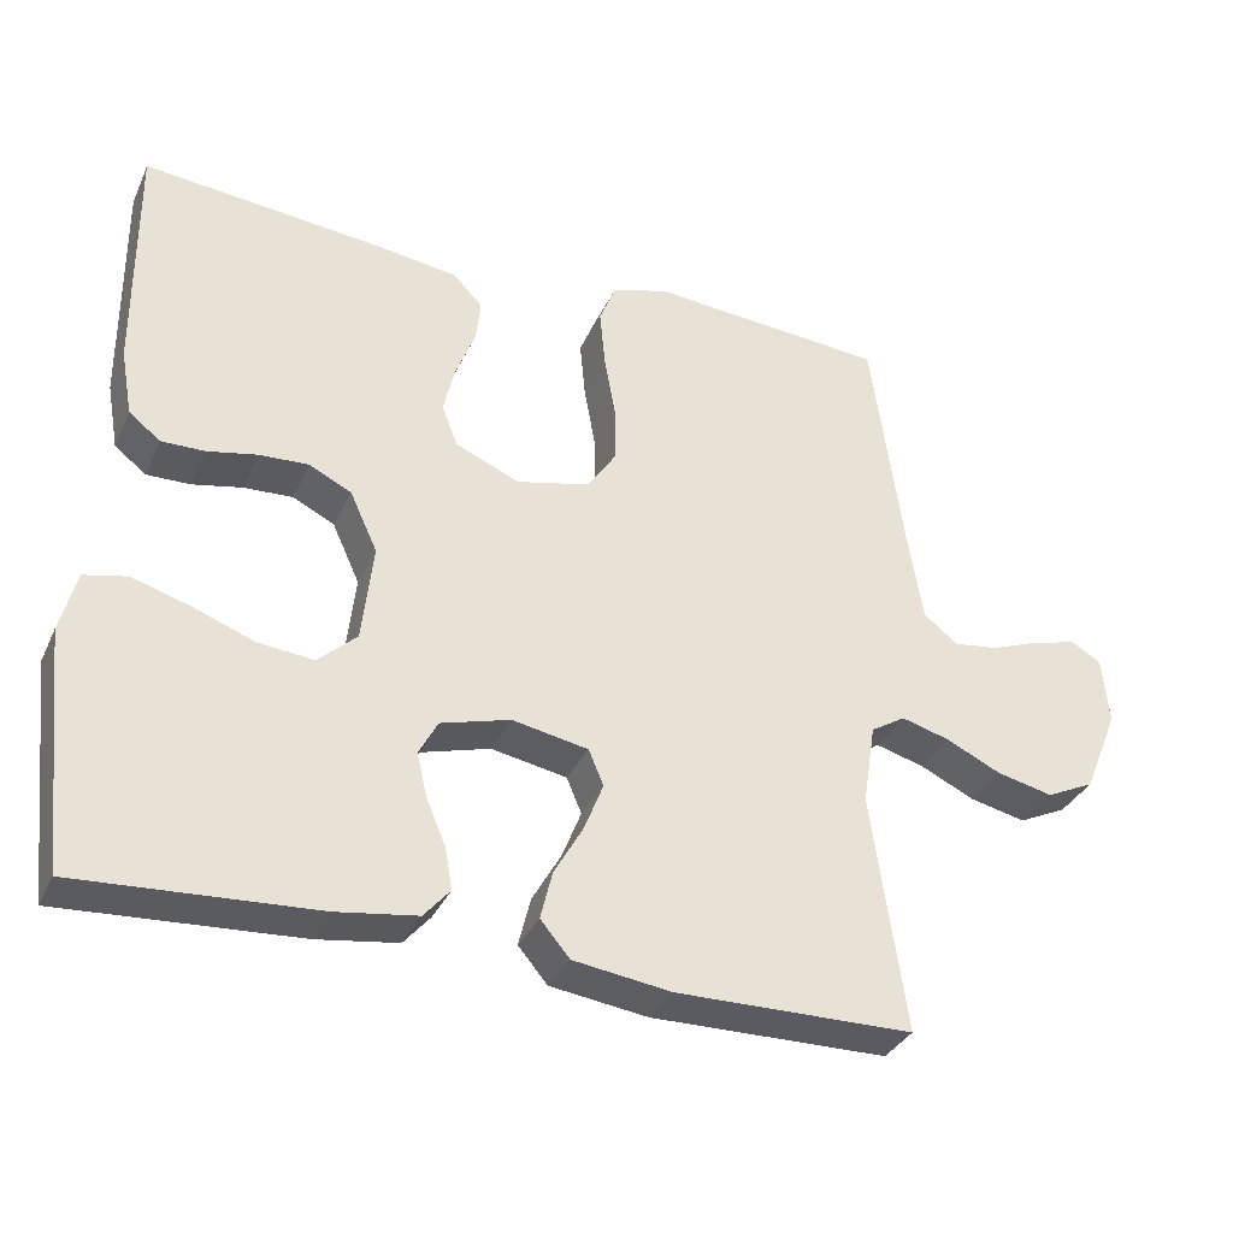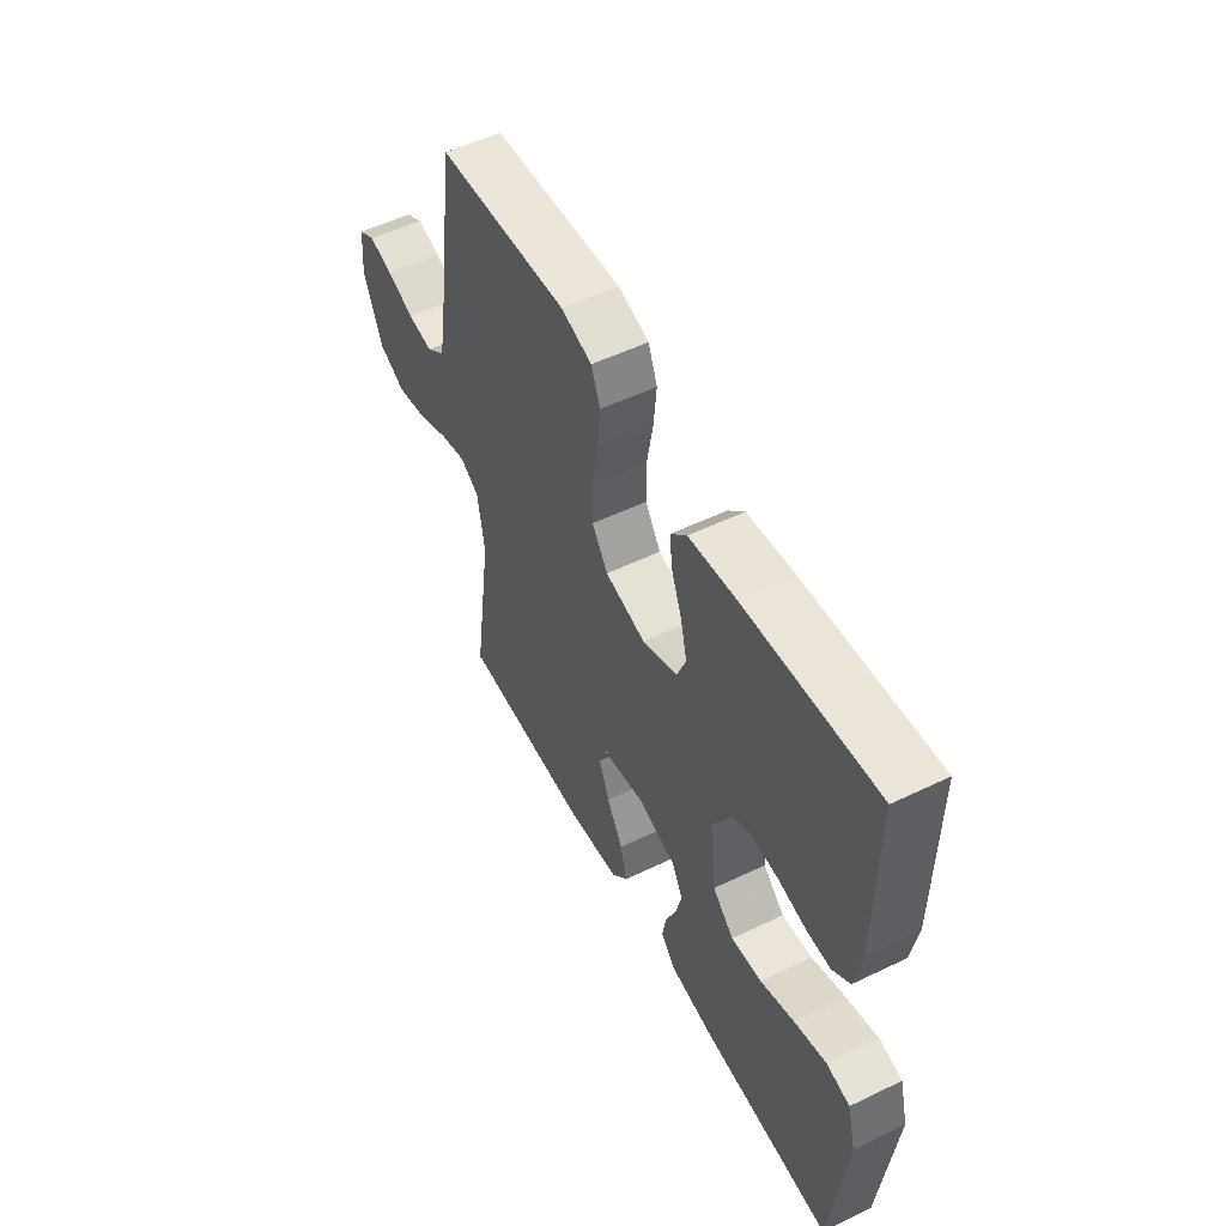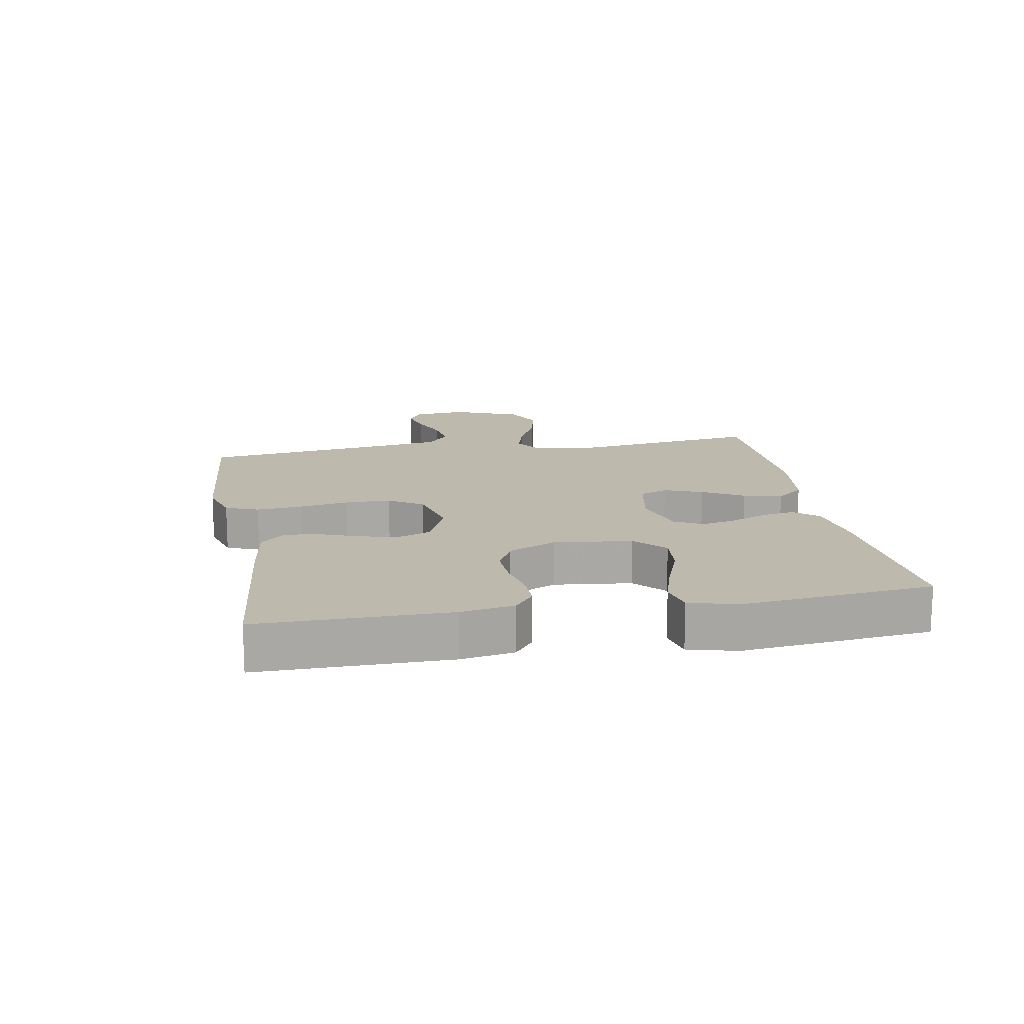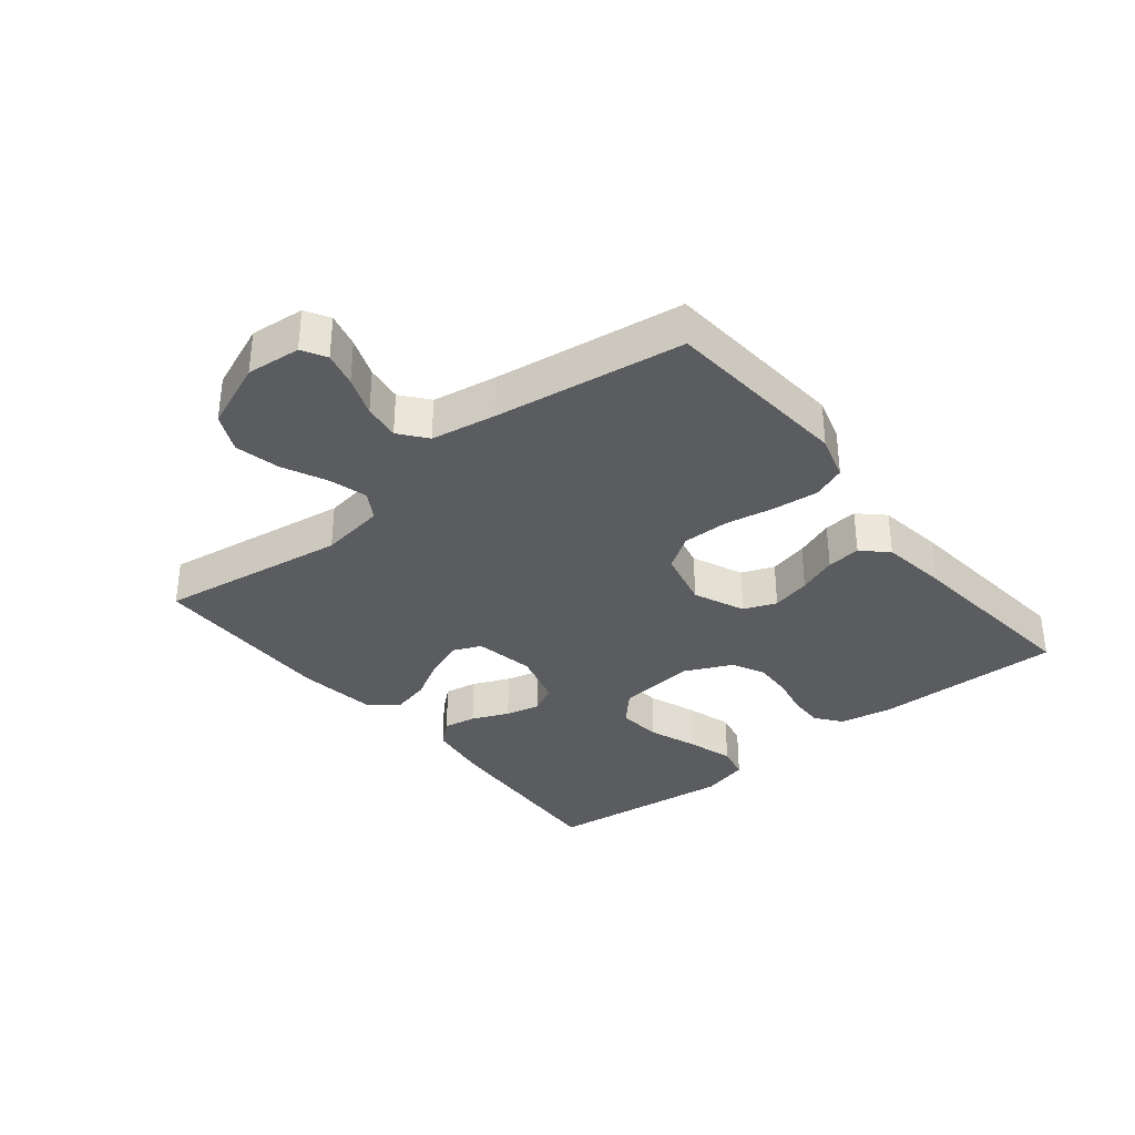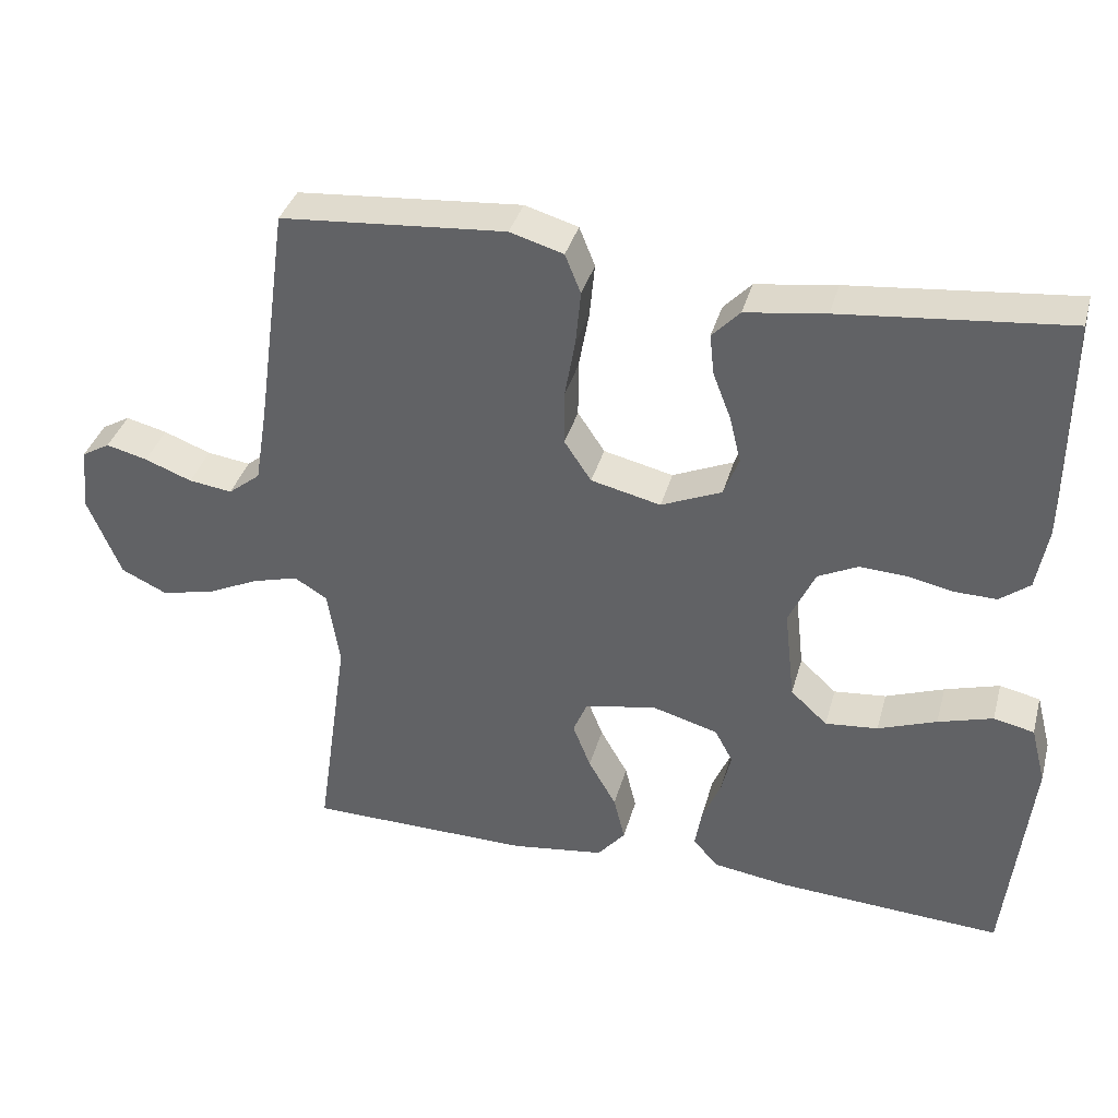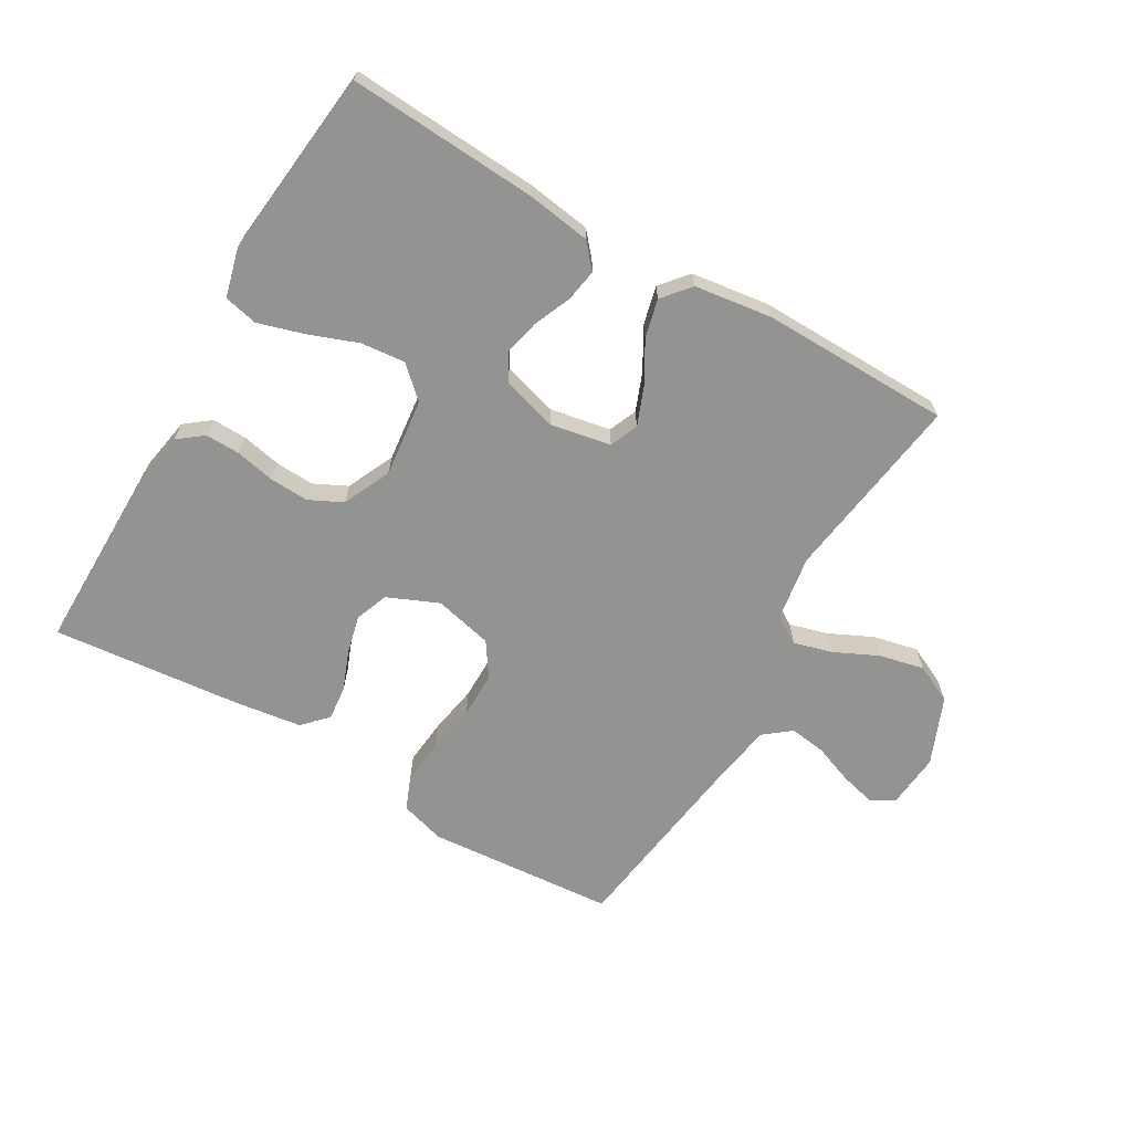
<metadata>
{"format":"obj","ext":"obj","renderer":"f3d","projection":"perspective","resolution":1024,"background":"white","views":[{"elev":-33.9,"azim":157.8,"up":"+Z"},{"elev":53.5,"azim":62.8,"up":"+Z"},{"elev":15.1,"azim":79.9,"up":"+Y"},{"elev":-34.2,"azim":-51.2,"up":"+Y"},{"elev":36.8,"azim":15.0,"up":"+Z"},{"elev":-66.7,"azim":149.8,"up":"+Y"}]}
</metadata>
<code>
v -0.5 0.07 -0.5
v -0.457 0.07 -0.2
v -0.473 0.07 -0.097
v -0.517 0.07 -0.07
v -0.578 0.07 -0.087
v -0.648 0.07 -0.12
v -0.719 0.07 -0.136
v -0.78 0.07 -0.107
v -0.824 0.07 0
v -0.816 0.07 0.086
v -0.778 0.07 0.108
v -0.723 0.07 0.094
v -0.66 0.07 0.07
v -0.602 0.07 0.062
v -0.559 0.07 0.096
v -0.542 0.07 0.2
v -0.5 0.07 0.5
v -0.2 0.07 0.524
v -0.129 0.07 0.503
v -0.108 0.07 0.451
v -0.115 0.07 0.378
v -0.129 0.07 0.3
v -0.129 0.07 0.227
v -0.093 0.07 0.173
v 0 0.07 0.151
v 0.081 0.07 0.186
v 0.101 0.07 0.238
v 0.086 0.07 0.3
v 0.062 0.07 0.362
v 0.056 0.07 0.416
v 0.093 0.07 0.455
v 0.2 0.07 0.47
v 0.5 0.07 0.5
v 0.498 0.07 0.2
v 0.483 0.07 0.116
v 0.443 0.07 0.085
v 0.388 0.07 0.086
v 0.325 0.07 0.099
v 0.263 0.07 0.102
v 0.21 0.07 0.076
v 0.175 0.07 0
v 0.189 0.07 -0.124
v 0.238 0.07 -0.169
v 0.308 0.07 -0.162
v 0.386 0.07 -0.133
v 0.459 0.07 -0.111
v 0.513 0.07 -0.123
v 0.533 0.07 -0.2
v 0.5 0.07 -0.5
v 0.2 0.07 -0.482
v 0.098 0.07 -0.467
v 0.065 0.07 -0.429
v 0.074 0.07 -0.377
v 0.099 0.07 -0.318
v 0.112 0.07 -0.263
v 0.088 0.07 -0.218
v 0 0.07 -0.193
v -0.096 0.07 -0.211
v -0.115 0.07 -0.256
v -0.091 0.07 -0.317
v -0.054 0.07 -0.382
v -0.039 0.07 -0.443
v -0.076 0.07 -0.487
v -0.2 0.07 -0.504
v -0.5 0 -0.5
v -0.457 0 -0.2
v -0.473 0 -0.097
v -0.517 0 -0.07
v -0.578 0 -0.087
v -0.648 0 -0.12
v -0.719 0 -0.136
v -0.78 0 -0.107
v -0.824 0 0
v -0.816 0 0.086
v -0.778 0 0.108
v -0.723 0 0.094
v -0.66 0 0.07
v -0.602 0 0.062
v -0.559 0 0.096
v -0.542 0 0.2
v -0.5 0 0.5
v -0.2 0 0.524
v -0.129 0 0.503
v -0.108 0 0.451
v -0.115 0 0.378
v -0.129 0 0.3
v -0.129 0 0.227
v -0.093 0 0.173
v 0 0 0.151
v 0.081 0 0.186
v 0.101 0 0.238
v 0.086 0 0.3
v 0.062 0 0.362
v 0.056 0 0.416
v 0.093 0 0.455
v 0.2 0 0.47
v 0.5 0 0.5
v 0.498 0 0.2
v 0.483 0 0.116
v 0.443 0 0.085
v 0.388 0 0.086
v 0.325 0 0.099
v 0.263 0 0.102
v 0.21 0 0.076
v 0.175 0 0
v 0.189 0 -0.124
v 0.238 0 -0.169
v 0.308 0 -0.162
v 0.386 0 -0.133
v 0.459 0 -0.111
v 0.513 0 -0.123
v 0.533 0 -0.2
v 0.5 0 -0.5
v 0.2 0 -0.482
v 0.098 0 -0.467
v 0.065 0 -0.429
v 0.074 0 -0.377
v 0.099 0 -0.318
v 0.112 0 -0.263
v 0.088 0 -0.218
v 0 0 -0.193
v -0.096 0 -0.211
v -0.115 0 -0.256
v -0.091 0 -0.317
v -0.054 0 -0.382
v -0.039 0 -0.443
v -0.076 0 -0.487
v -0.2 0 -0.504
f 64 1 2
f 63 64 2
f 62 63 2
f 61 62 2
f 60 61 2
f 59 60 2 3
f 58 59 3 4
f 57 58 4
f 52 53 54
f 51 52 54
f 50 51 54
f 49 50 54
f 48 49 54
f 47 48 54
f 46 47 54
f 45 46 54
f 44 45 54
f 43 44 54 55
f 42 43 55 56
f 36 37 38
f 35 36 38
f 34 35 38
f 33 34 38
f 32 33 38
f 31 32 38
f 30 31 38
f 29 30 38
f 28 29 38
f 27 28 38 39
f 26 27 39 40
f 20 21 22
f 19 20 22
f 18 19 22
f 17 18 22
f 16 17 22
f 15 16 22 23
f 14 15 23 24
f 11 12 13
f 10 11 13
f 9 10 13
f 8 9 13
f 7 8 13
f 6 7 13
f 5 6 13
f 4 5 13 14
f 14 24 25
f 4 14 25
f 57 4 25
f 57 25 26
f 56 57 26
f 42 56 26
f 41 42 26
f 26 40 41
f 66 65 128
f 66 128 127
f 66 127 126
f 66 126 125
f 66 125 124
f 67 66 124 123
f 68 67 123 122
f 68 122 121
f 118 117 116
f 118 116 115
f 118 115 114
f 118 114 113
f 118 113 112
f 118 112 111
f 118 111 110
f 118 110 109
f 118 109 108
f 119 118 108 107
f 120 119 107 106
f 102 101 100
f 102 100 99
f 102 99 98
f 102 98 97
f 102 97 96
f 102 96 95
f 102 95 94
f 102 94 93
f 102 93 92
f 103 102 92 91
f 104 103 91 90
f 86 85 84
f 86 84 83
f 86 83 82
f 86 82 81
f 86 81 80
f 87 86 80 79
f 88 87 79 78
f 77 76 75
f 77 75 74
f 77 74 73
f 77 73 72
f 77 72 71
f 77 71 70
f 77 70 69
f 78 77 69 68
f 89 88 78
f 89 78 68
f 89 68 121
f 90 89 121
f 90 121 120
f 90 120 106
f 90 106 105
f 105 104 90
f 1 65 66 2
f 2 66 67 3
f 3 67 68 4
f 4 68 69 5
f 5 69 70 6
f 6 70 71 7
f 7 71 72 8
f 8 72 73 9
f 9 73 74 10
f 10 74 75 11
f 11 75 76 12
f 12 76 77 13
f 13 77 78 14
f 14 78 79 15
f 15 79 80 16
f 16 80 81 17
f 17 81 82 18
f 18 82 83 19
f 19 83 84 20
f 20 84 85 21
f 21 85 86 22
f 22 86 87 23
f 23 87 88 24
f 24 88 89 25
f 25 89 90 26
f 26 90 91 27
f 27 91 92 28
f 28 92 93 29
f 29 93 94 30
f 30 94 95 31
f 31 95 96 32
f 32 96 97 33
f 33 97 98 34
f 34 98 99 35
f 35 99 100 36
f 36 100 101 37
f 37 101 102 38
f 38 102 103 39
f 39 103 104 40
f 40 104 105 41
f 41 105 106 42
f 42 106 107 43
f 43 107 108 44
f 44 108 109 45
f 45 109 110 46
f 46 110 111 47
f 47 111 112 48
f 48 112 113 49
f 49 113 114 50
f 50 114 115 51
f 51 115 116 52
f 52 116 117 53
f 53 117 118 54
f 54 118 119 55
f 55 119 120 56
f 56 120 121 57
f 57 121 122 58
f 58 122 123 59
f 59 123 124 60
f 60 124 125 61
f 61 125 126 62
f 62 126 127 63
f 63 127 128 64
f 64 128 65 1

</code>
